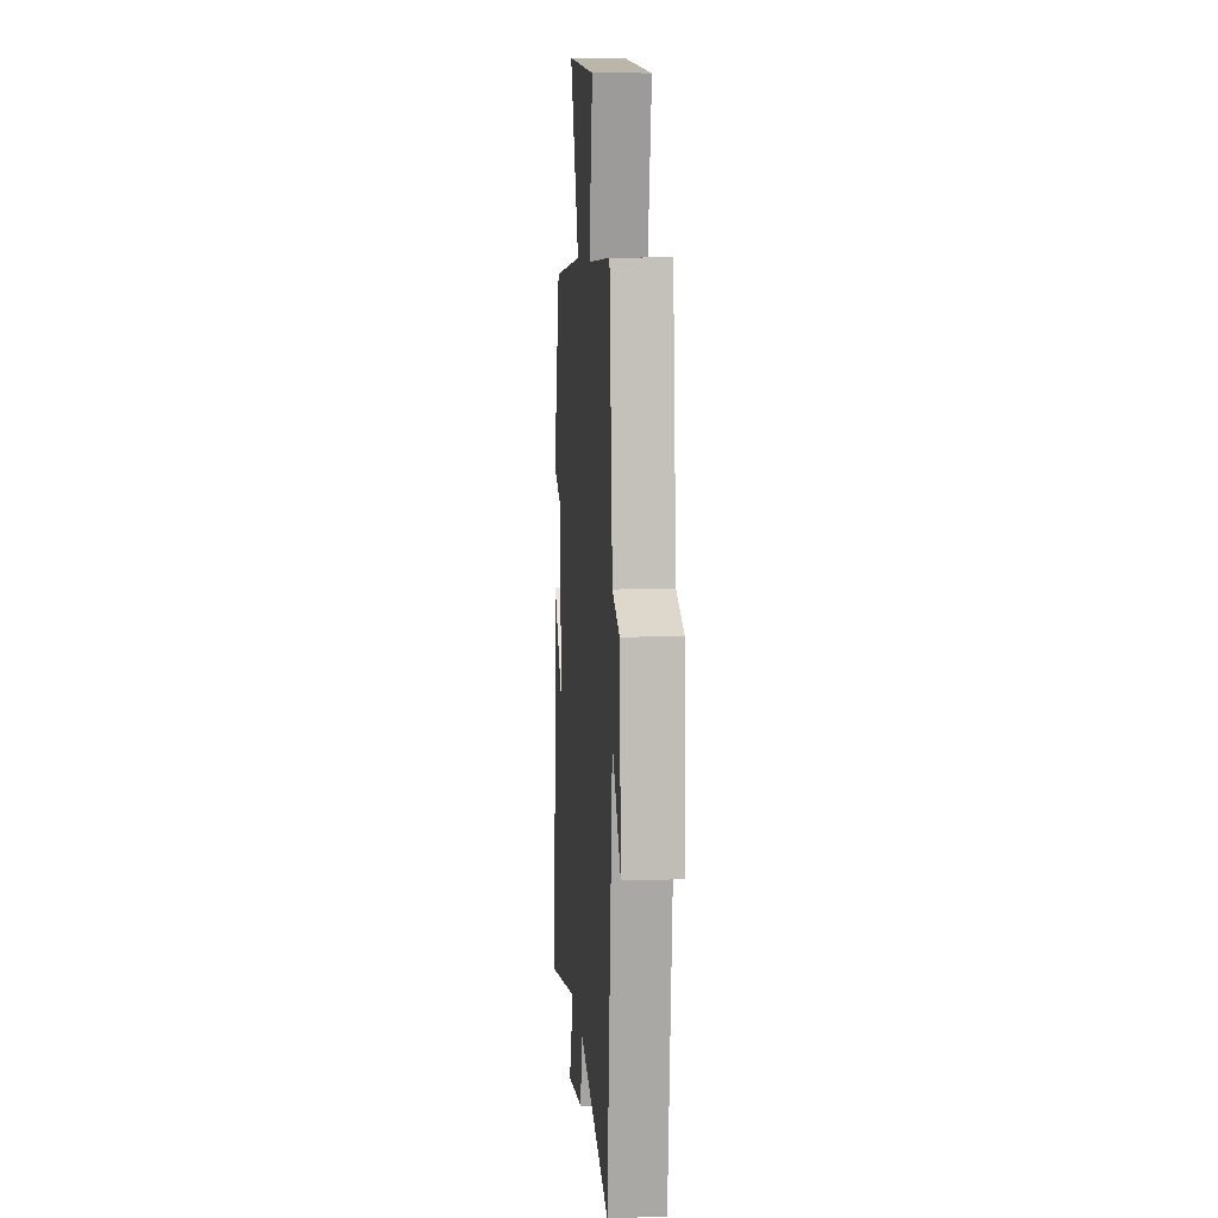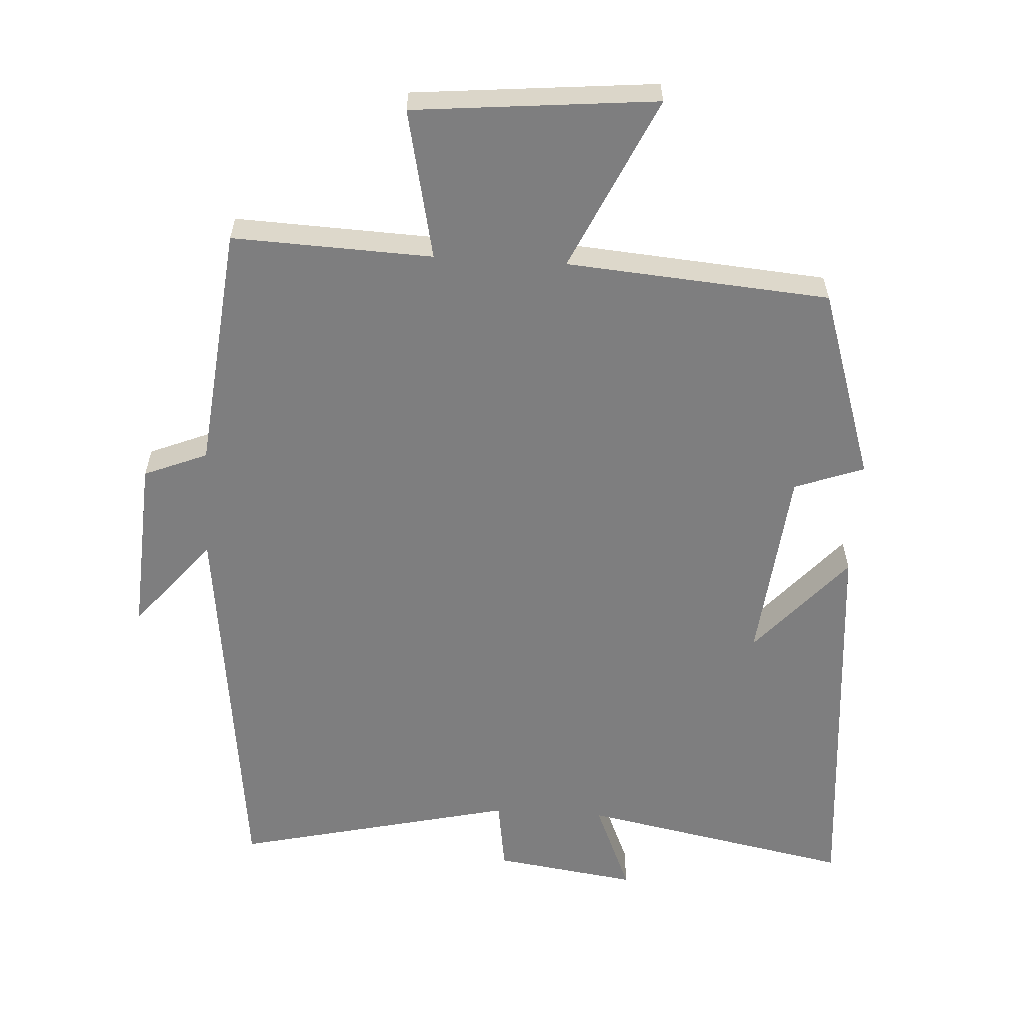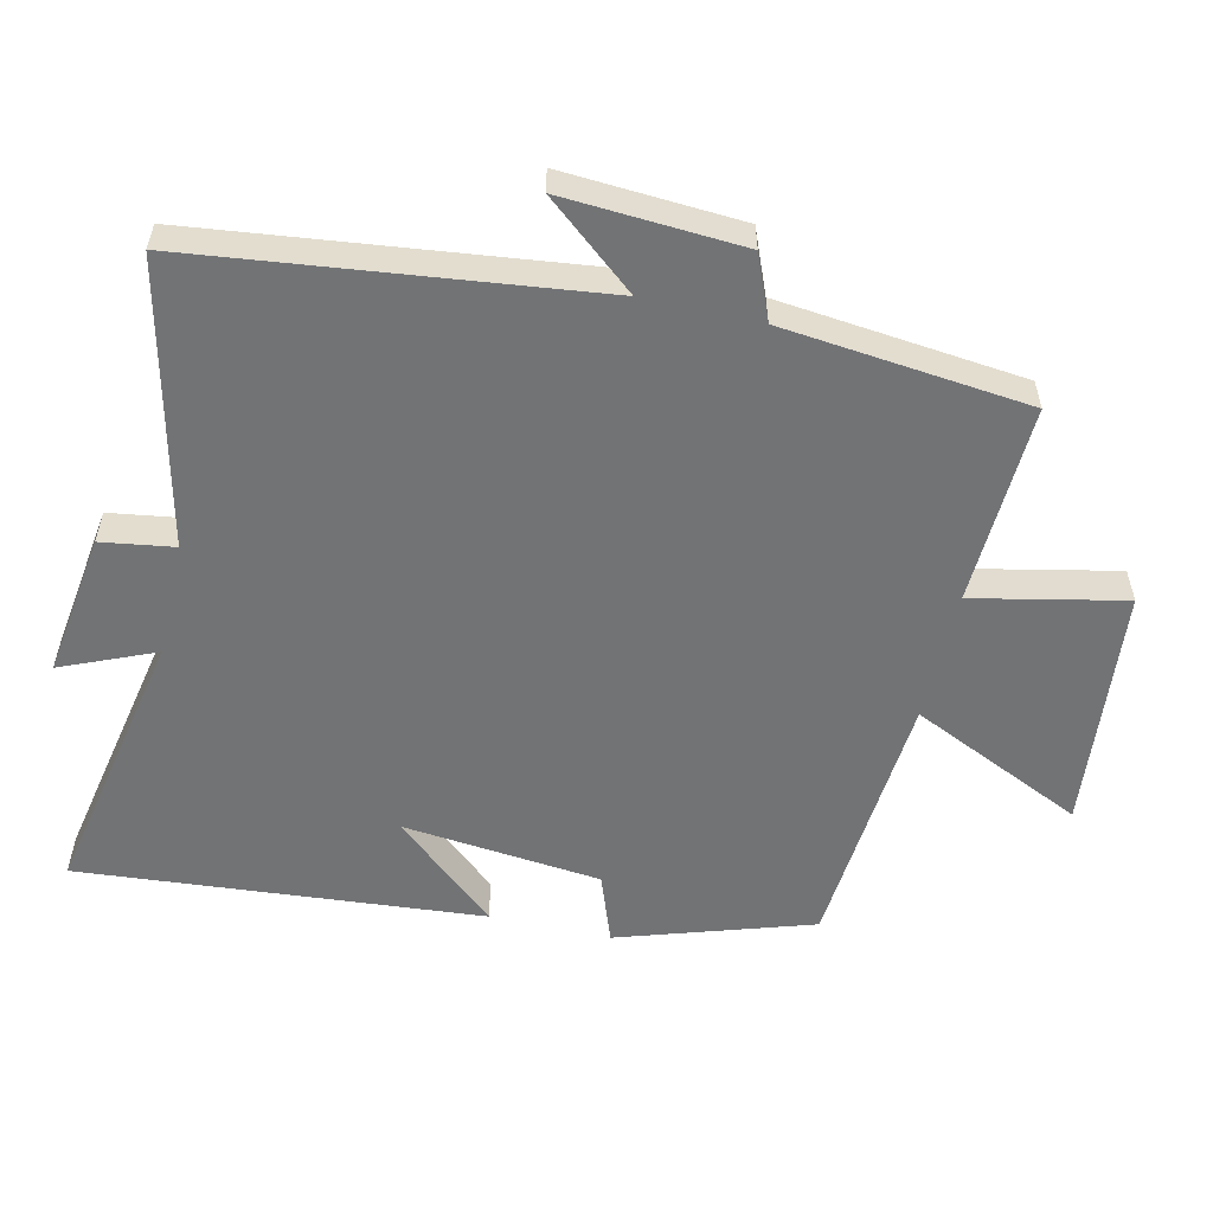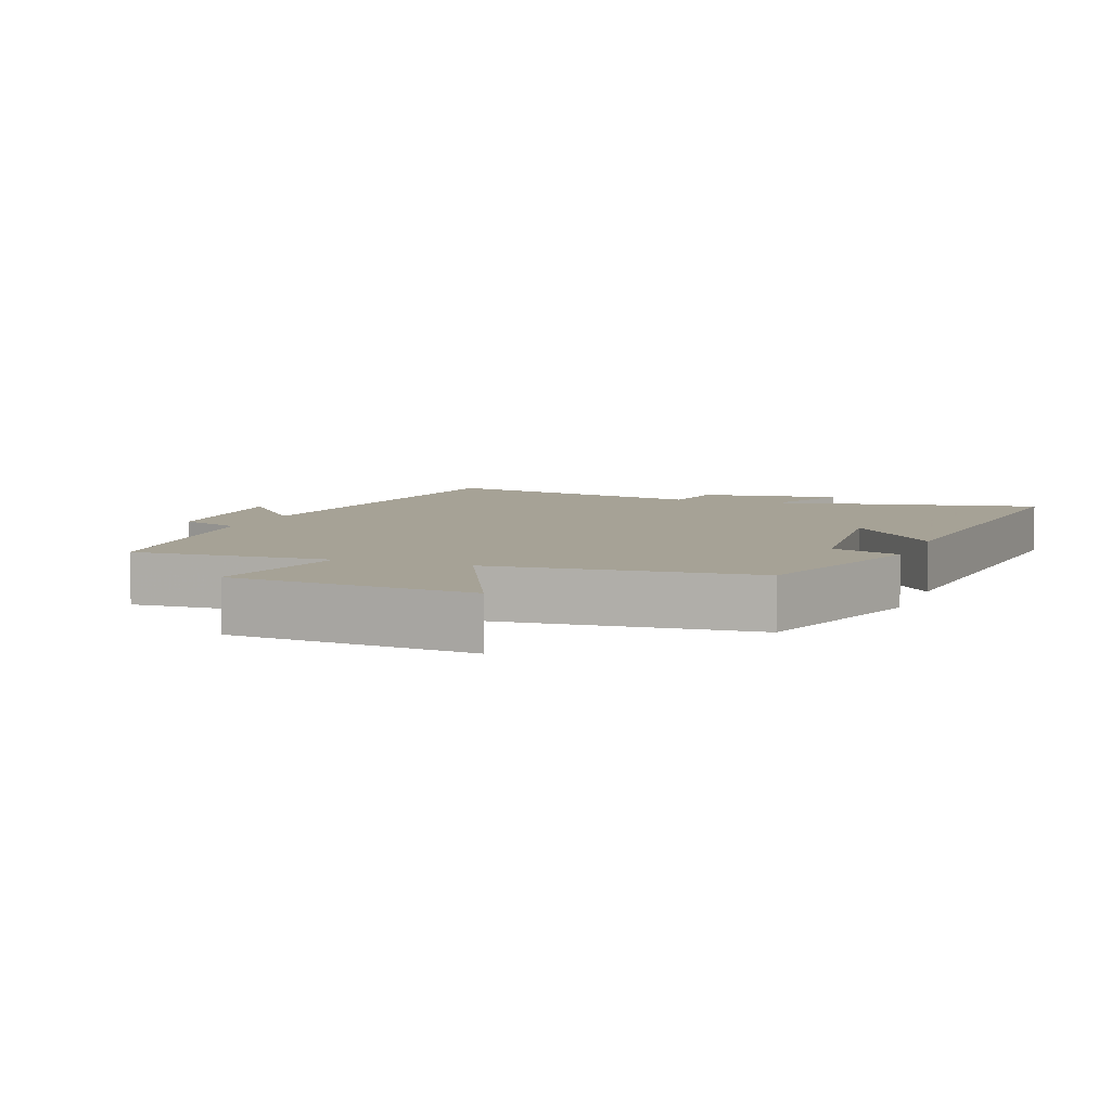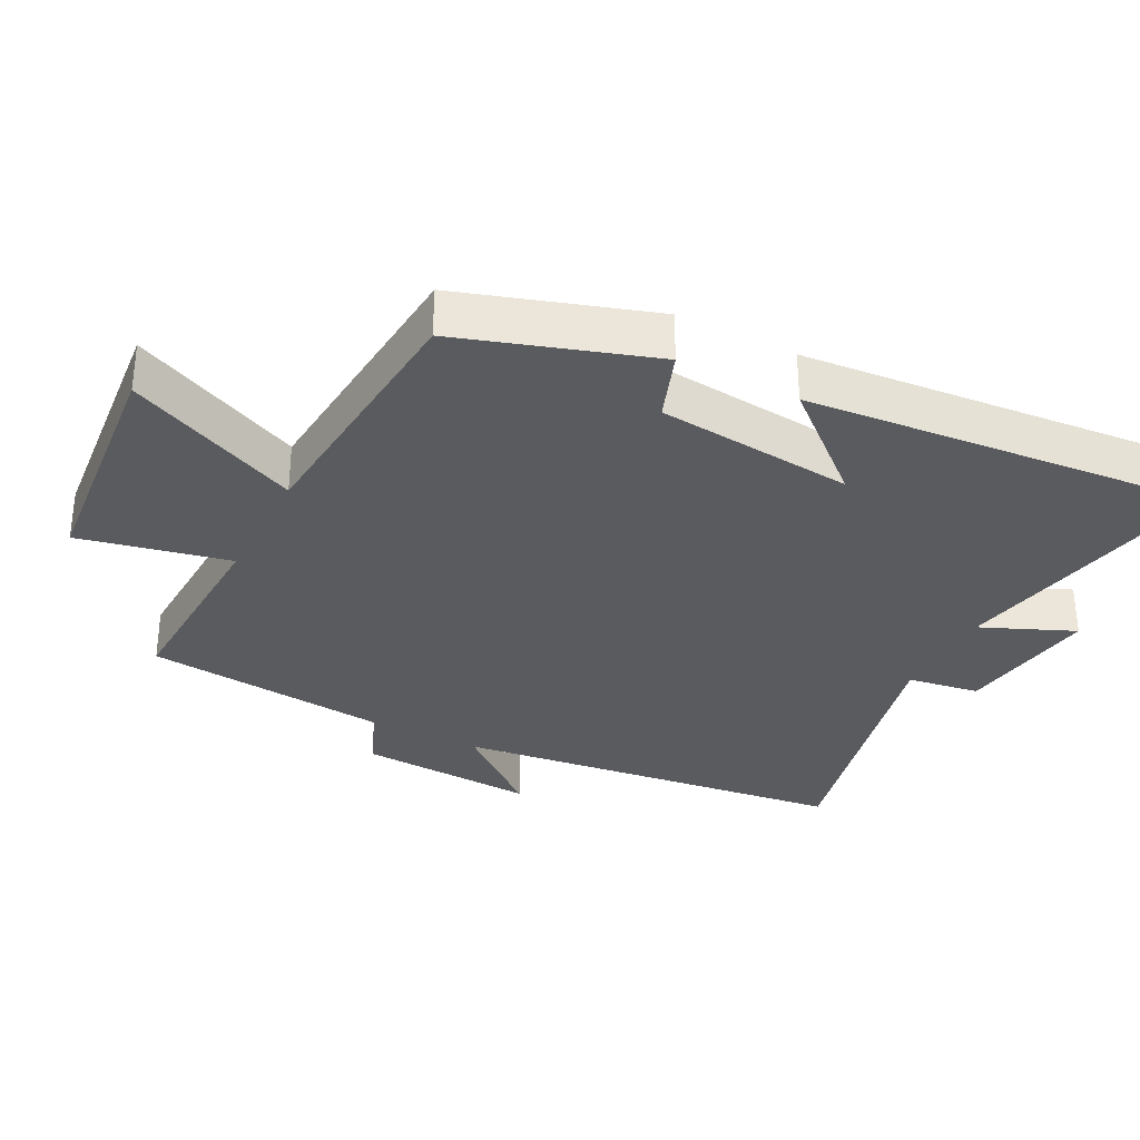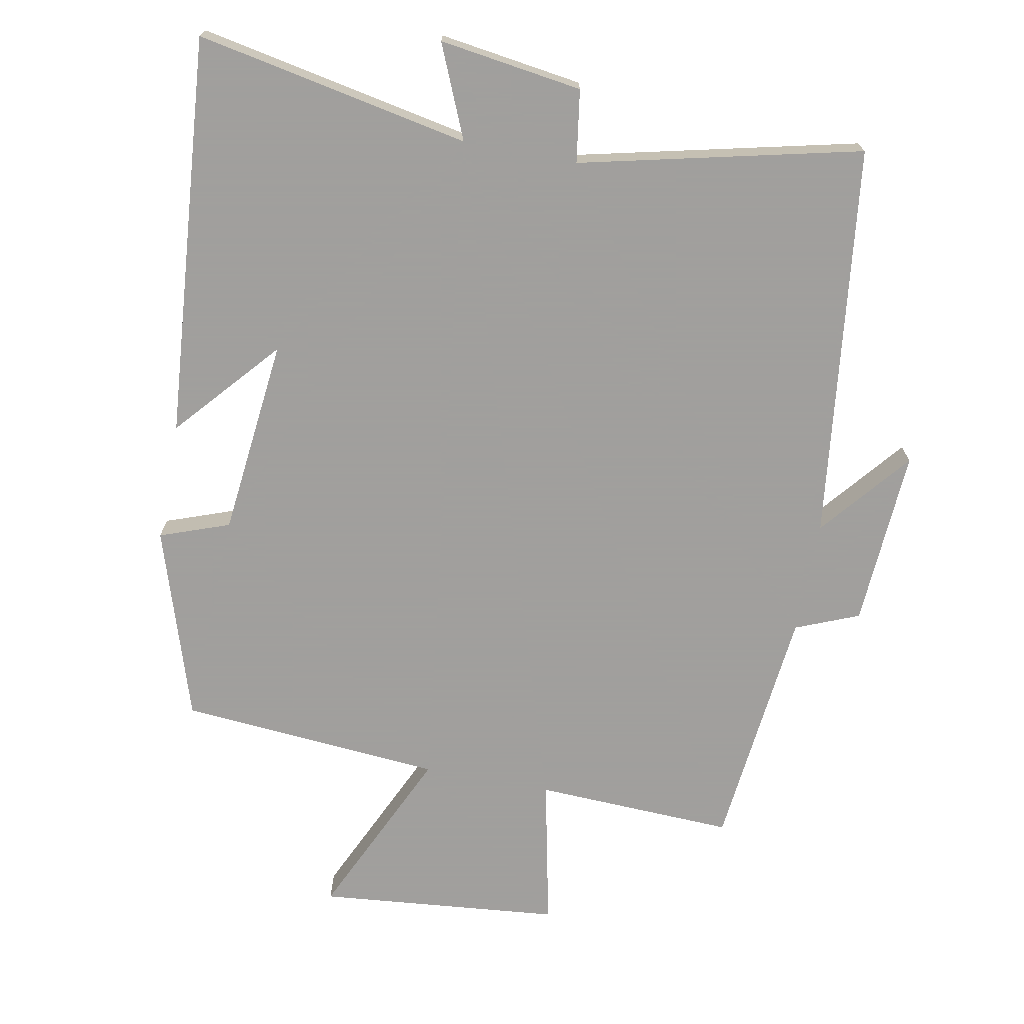
<metadata>
{"format":"obj","ext":"obj","renderer":"f3d","projection":"perspective","resolution":1024,"background":"white","views":[{"elev":8.6,"azim":-94.7,"up":"+Z"},{"elev":-59.4,"azim":-3.4,"up":"+Y"},{"elev":-55.8,"azim":-103.0,"up":"+Y"},{"elev":6.3,"azim":20.3,"up":"+Y"},{"elev":-32.5,"azim":62.8,"up":"+Y"},{"elev":-71.5,"azim":169.2,"up":"+Y"}]}
</metadata>
<code>
v 0.55 0.07 -0.578
v 0.149 0.07 -0.5
v 0.207 0.07 -0.636
v -0.003 0.07 -0.606
v -0.019 0.07 -0.5
v -0.43 0.07 -0.596
v -0.5 0.07 -0.016
v -0.609 0.07 -0.148
v -0.593 0.07 0.114
v -0.5 0.07 0.152
v -0.462 0.07 0.512
v -0.169 0.07 0.5
v -0.216 0.07 0.72
v 0.14 0.07 0.754
v 0.023 0.07 0.5
v 0.409 0.07 0.469
v 0.5 0.07 0.187
v 0.398 0.07 0.15
v 0.368 0.07 -0.14
v 0.5 0.07 0.011
v 0.55 0 -0.578
v 0.149 0 -0.5
v 0.207 0 -0.636
v -0.003 0 -0.606
v -0.019 0 -0.5
v -0.43 0 -0.596
v -0.5 0 -0.016
v -0.609 0 -0.148
v -0.593 0 0.114
v -0.5 0 0.152
v -0.462 0 0.512
v -0.169 0 0.5
v -0.216 0 0.72
v 0.14 0 0.754
v 0.023 0 0.5
v 0.409 0 0.469
v 0.5 0 0.187
v 0.398 0 0.15
v 0.368 0 -0.14
v 0.5 0 0.011
f 19 20 1 2
f 18 19 2
f 15 16 17 18
f 15 18 2
f 12 13 14 15
f 12 15 2
f 10 11 12 2
f 7 8 9 10
f 5 6 7 10
f 5 10 2 3
f 3 4 5
f 22 21 40 39
f 22 39 38
f 38 37 36 35
f 22 38 35
f 35 34 33 32
f 22 35 32
f 22 32 31 30
f 30 29 28 27
f 30 27 26 25
f 23 22 30 25
f 25 24 23
f 1 21 22 2
f 2 22 23 3
f 3 23 24 4
f 4 24 25 5
f 5 25 26 6
f 6 26 27 7
f 7 27 28 8
f 8 28 29 9
f 9 29 30 10
f 10 30 31 11
f 11 31 32 12
f 12 32 33 13
f 13 33 34 14
f 14 34 35 15
f 15 35 36 16
f 16 36 37 17
f 17 37 38 18
f 18 38 39 19
f 19 39 40 20
f 20 40 21 1

</code>
